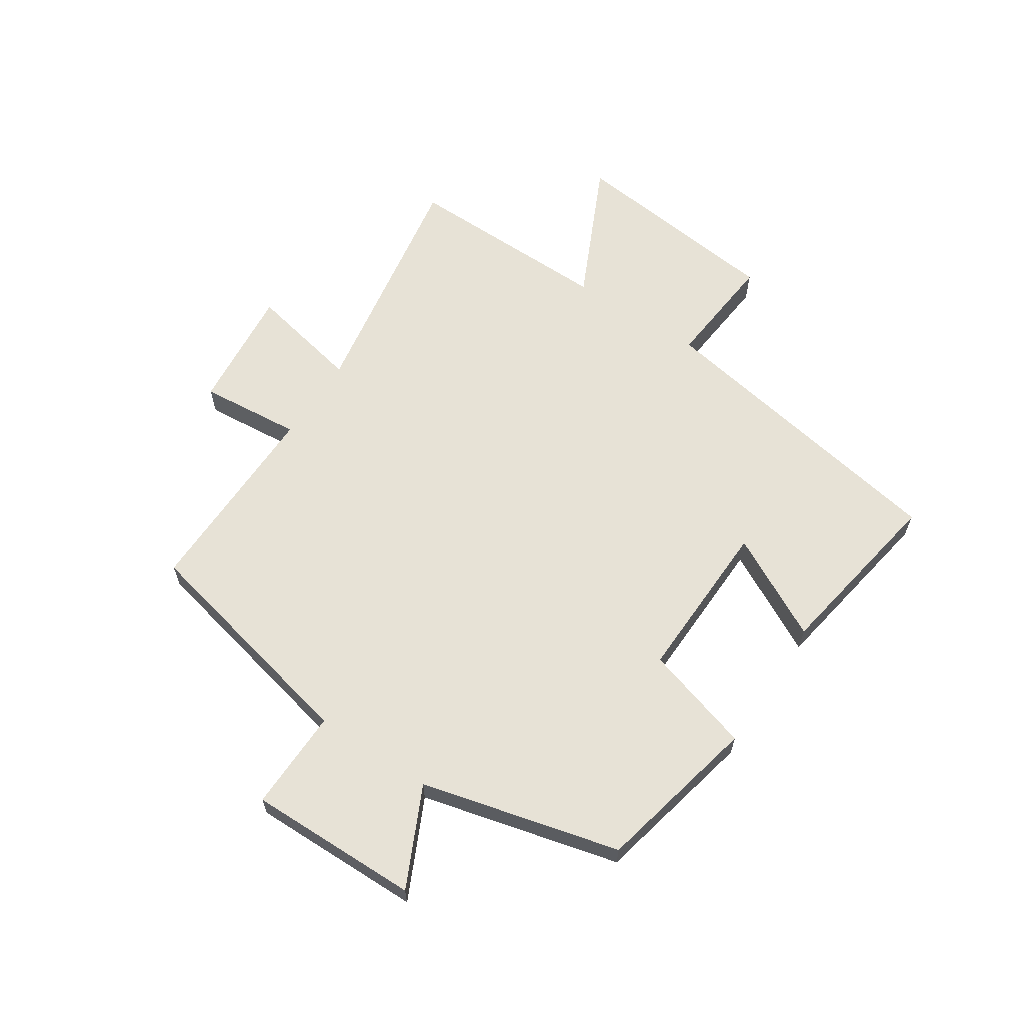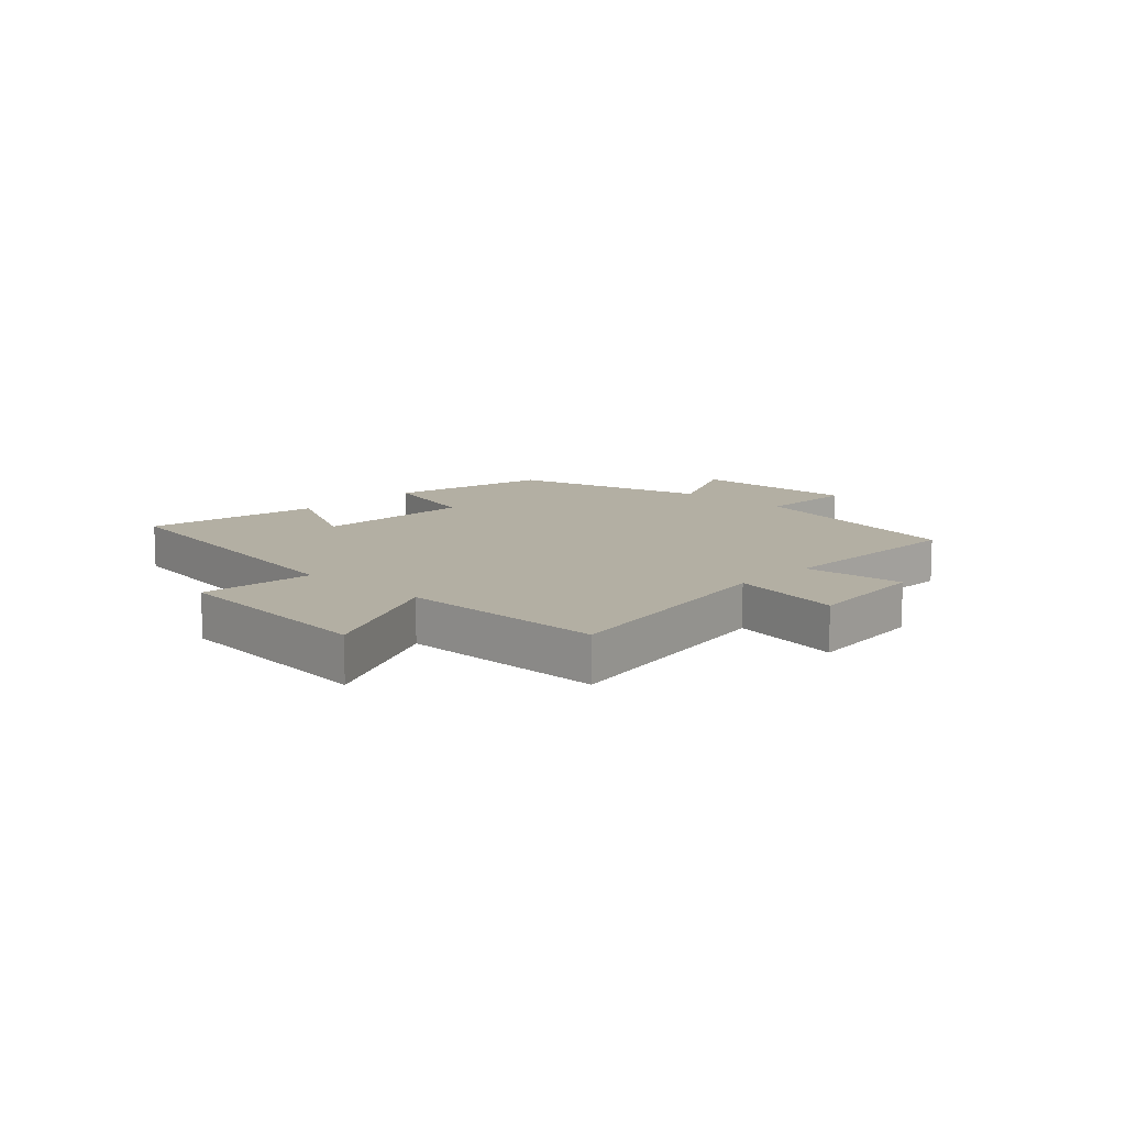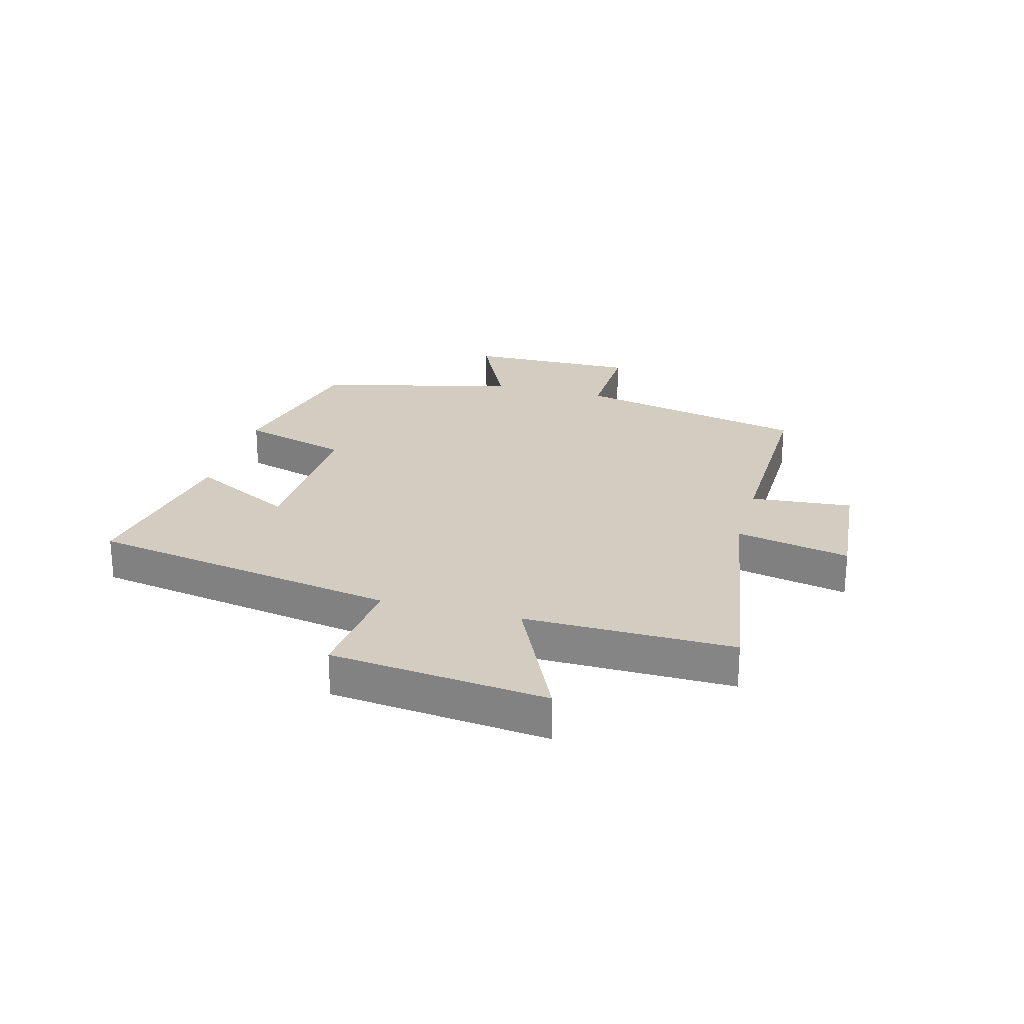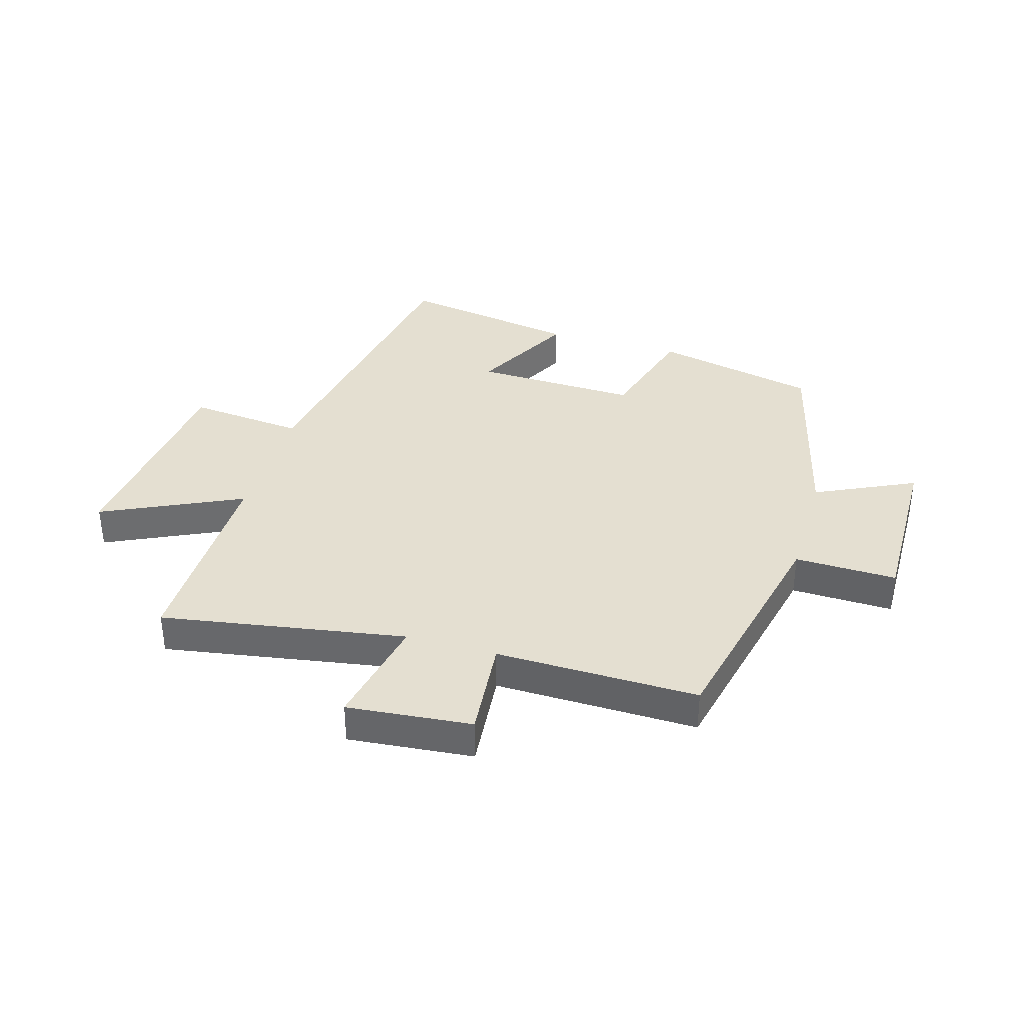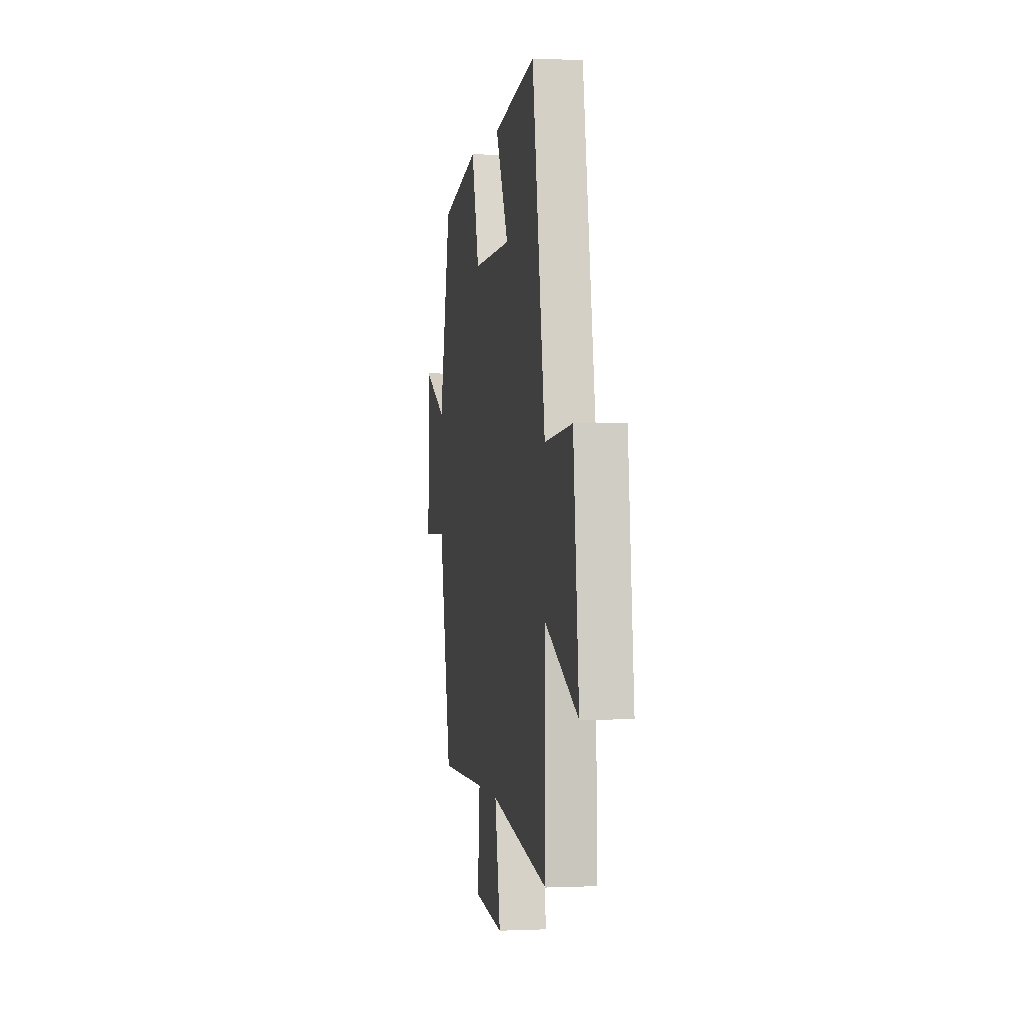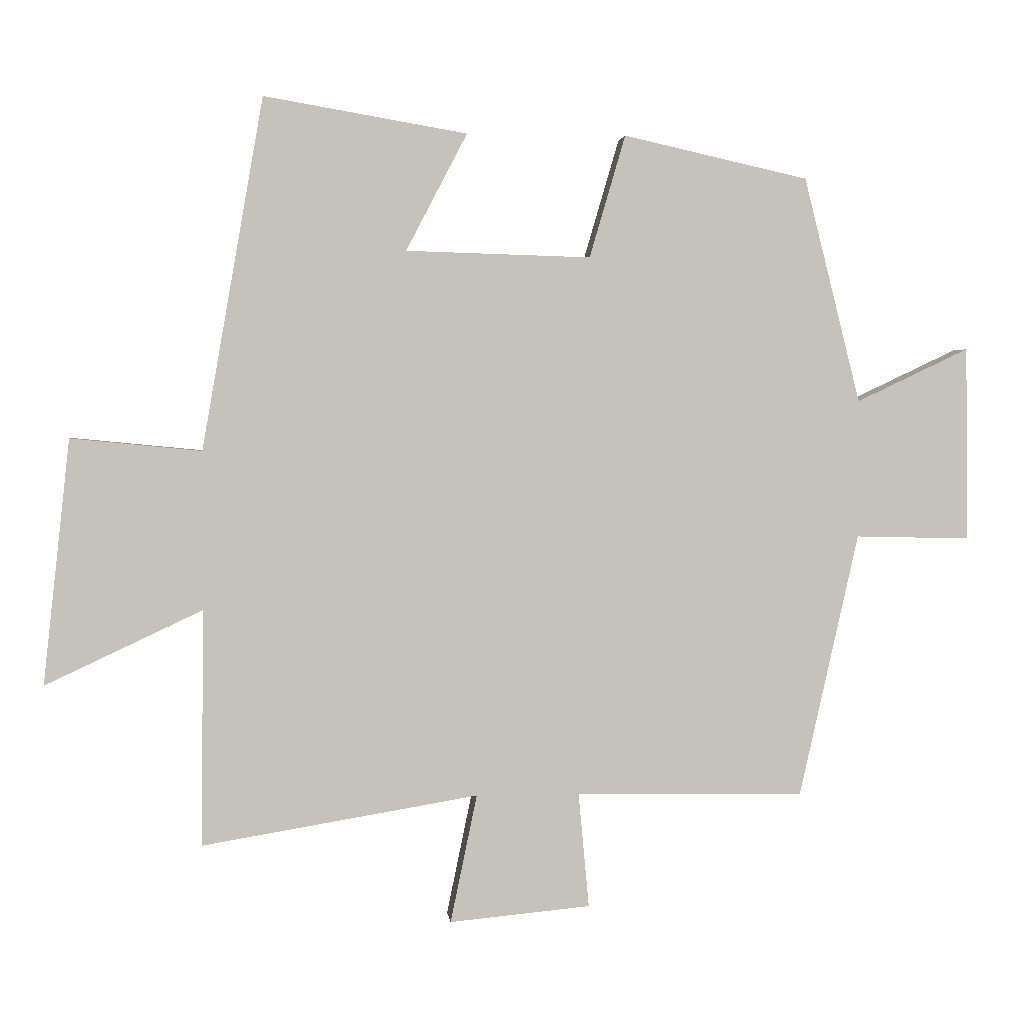
<metadata>
{"format":"obj","ext":"obj","renderer":"f3d","projection":"perspective","resolution":1024,"background":"white","views":[{"elev":63.1,"azim":-56.6,"up":"+Y"},{"elev":11.1,"azim":133.3,"up":"+Y"},{"elev":24.5,"azim":105.3,"up":"+Y"},{"elev":36.6,"azim":-163.7,"up":"+Y"},{"elev":0.2,"azim":80.4,"up":"+Z"},{"elev":2.3,"azim":174.0,"up":"+Z"}]}
</metadata>
<code>
v -0.415 0.07 0.438
v -0.137 0.07 0.5
v -0.083 0.07 0.316
v 0.195 0.07 0.324
v 0.103 0.07 0.5
v 0.408 0.07 0.552
v 0.5 0.07 0.024
v 0.696 0.07 0.043
v 0.736 0.07 -0.325
v 0.5 0.07 -0.214
v 0.504 0.07 -0.569
v 0.089 0.07 -0.5
v 0.129 0.07 -0.693
v -0.083 0.07 -0.673
v -0.067 0.07 -0.5
v -0.411 0.07 -0.506
v -0.5 0.07 -0.109
v -0.673 0.07 -0.113
v -0.669 0.07 0.179
v -0.5 0.07 0.099
v -0.415 0 0.438
v -0.137 0 0.5
v -0.083 0 0.316
v 0.195 0 0.324
v 0.103 0 0.5
v 0.408 0 0.552
v 0.5 0 0.024
v 0.696 0 0.043
v 0.736 0 -0.325
v 0.5 0 -0.214
v 0.504 0 -0.569
v 0.089 0 -0.5
v 0.129 0 -0.693
v -0.083 0 -0.673
v -0.067 0 -0.5
v -0.411 0 -0.506
v -0.5 0 -0.109
v -0.673 0 -0.113
v -0.669 0 0.179
v -0.5 0 0.099
f 17 18 19 20
f 1 2 3
f 20 1 3
f 17 20 3
f 16 17 3
f 15 16 3
f 12 13 14 15
f 12 15 3 4
f 10 11 12 4
f 7 8 9 10
f 6 7 10
f 5 6 10
f 4 5 10
f 40 39 38 37
f 23 22 21
f 23 21 40
f 23 40 37
f 23 37 36
f 23 36 35
f 35 34 33 32
f 24 23 35 32
f 24 32 31 30
f 30 29 28 27
f 30 27 26
f 30 26 25
f 30 25 24
f 1 21 22 2
f 2 22 23 3
f 3 23 24 4
f 4 24 25 5
f 5 25 26 6
f 6 26 27 7
f 7 27 28 8
f 8 28 29 9
f 9 29 30 10
f 10 30 31 11
f 11 31 32 12
f 12 32 33 13
f 13 33 34 14
f 14 34 35 15
f 15 35 36 16
f 16 36 37 17
f 17 37 38 18
f 18 38 39 19
f 19 39 40 20
f 20 40 21 1

</code>
